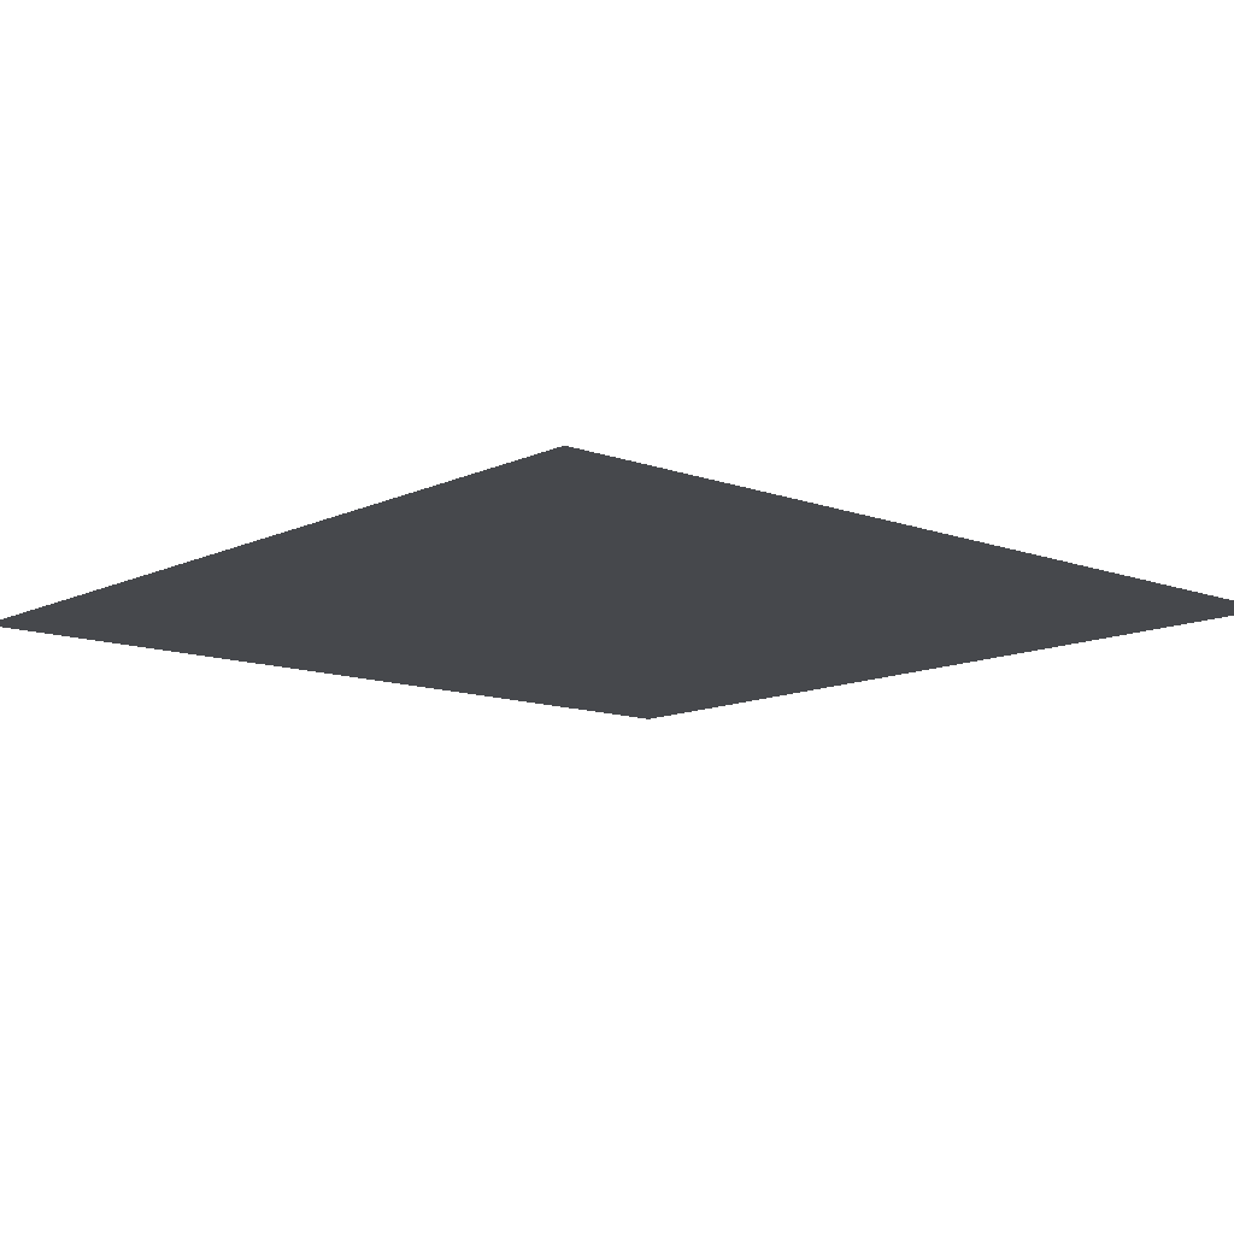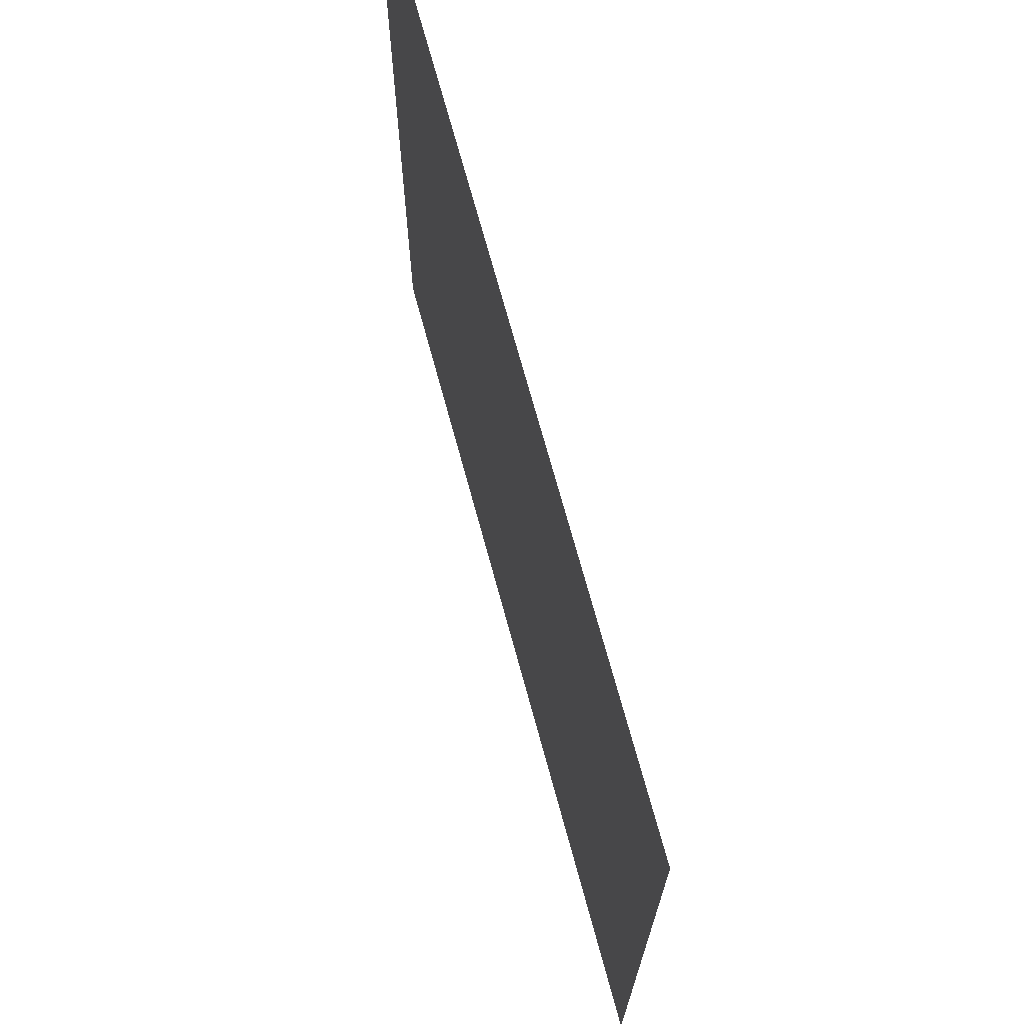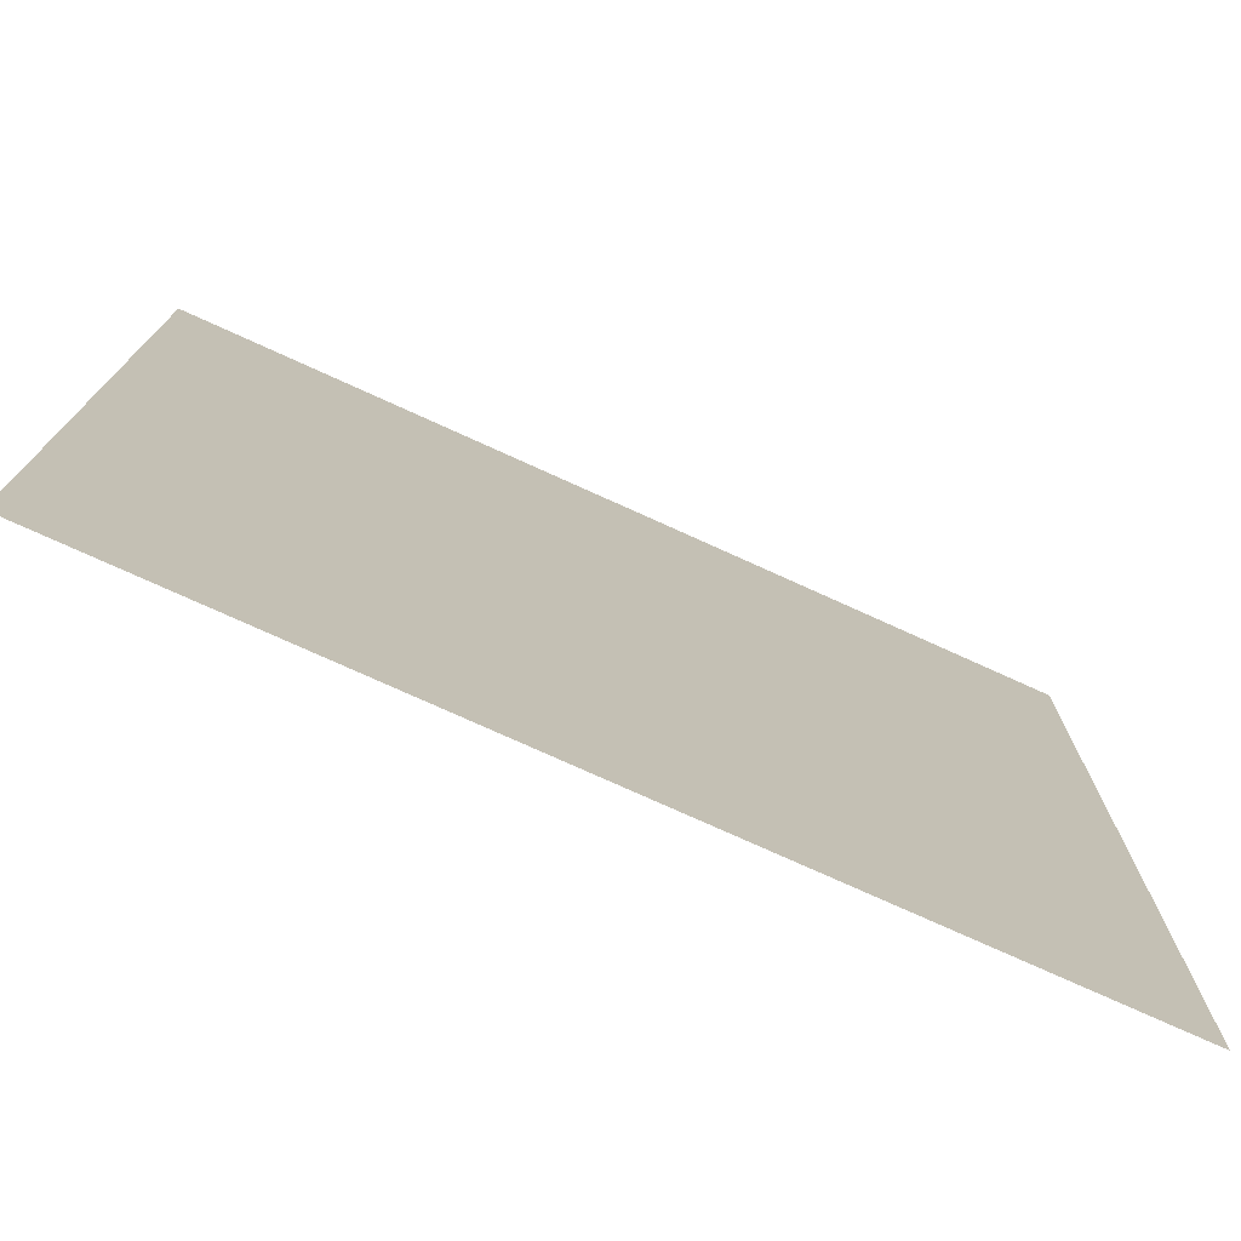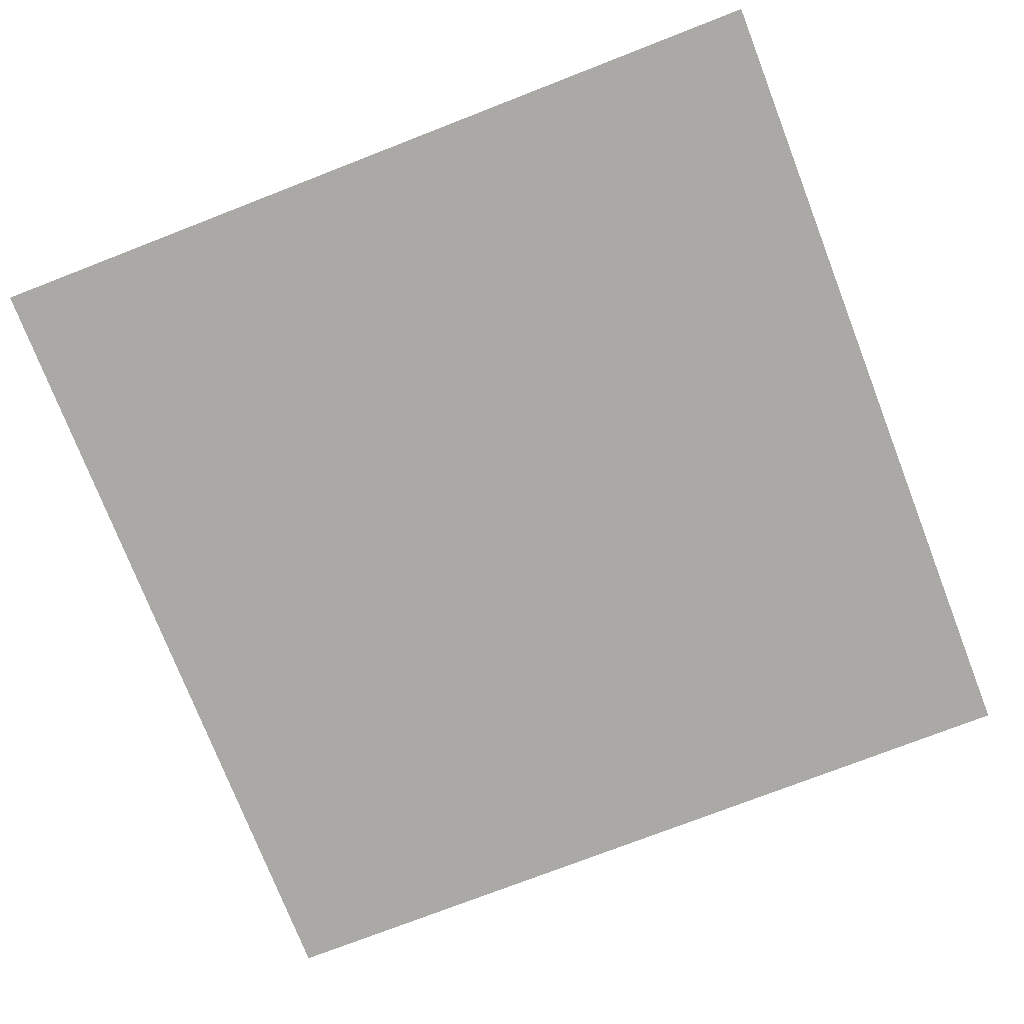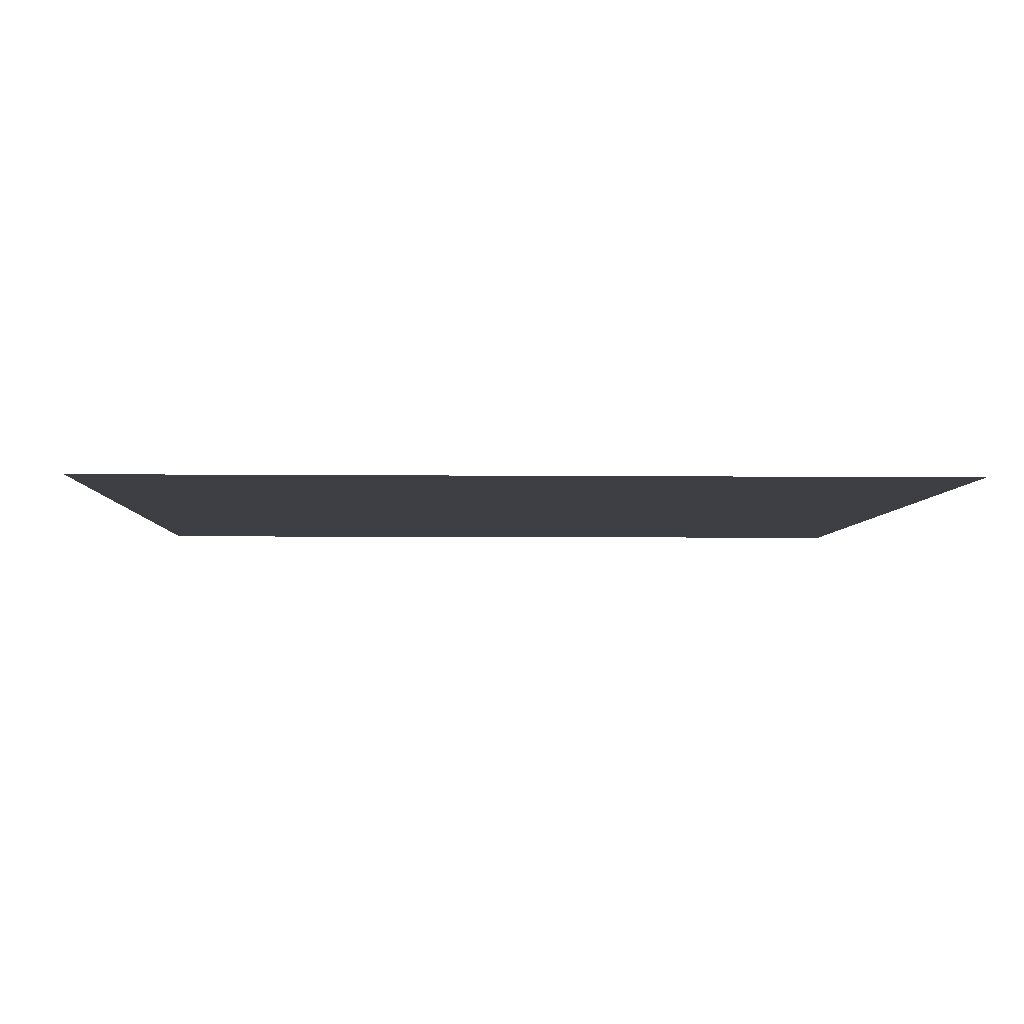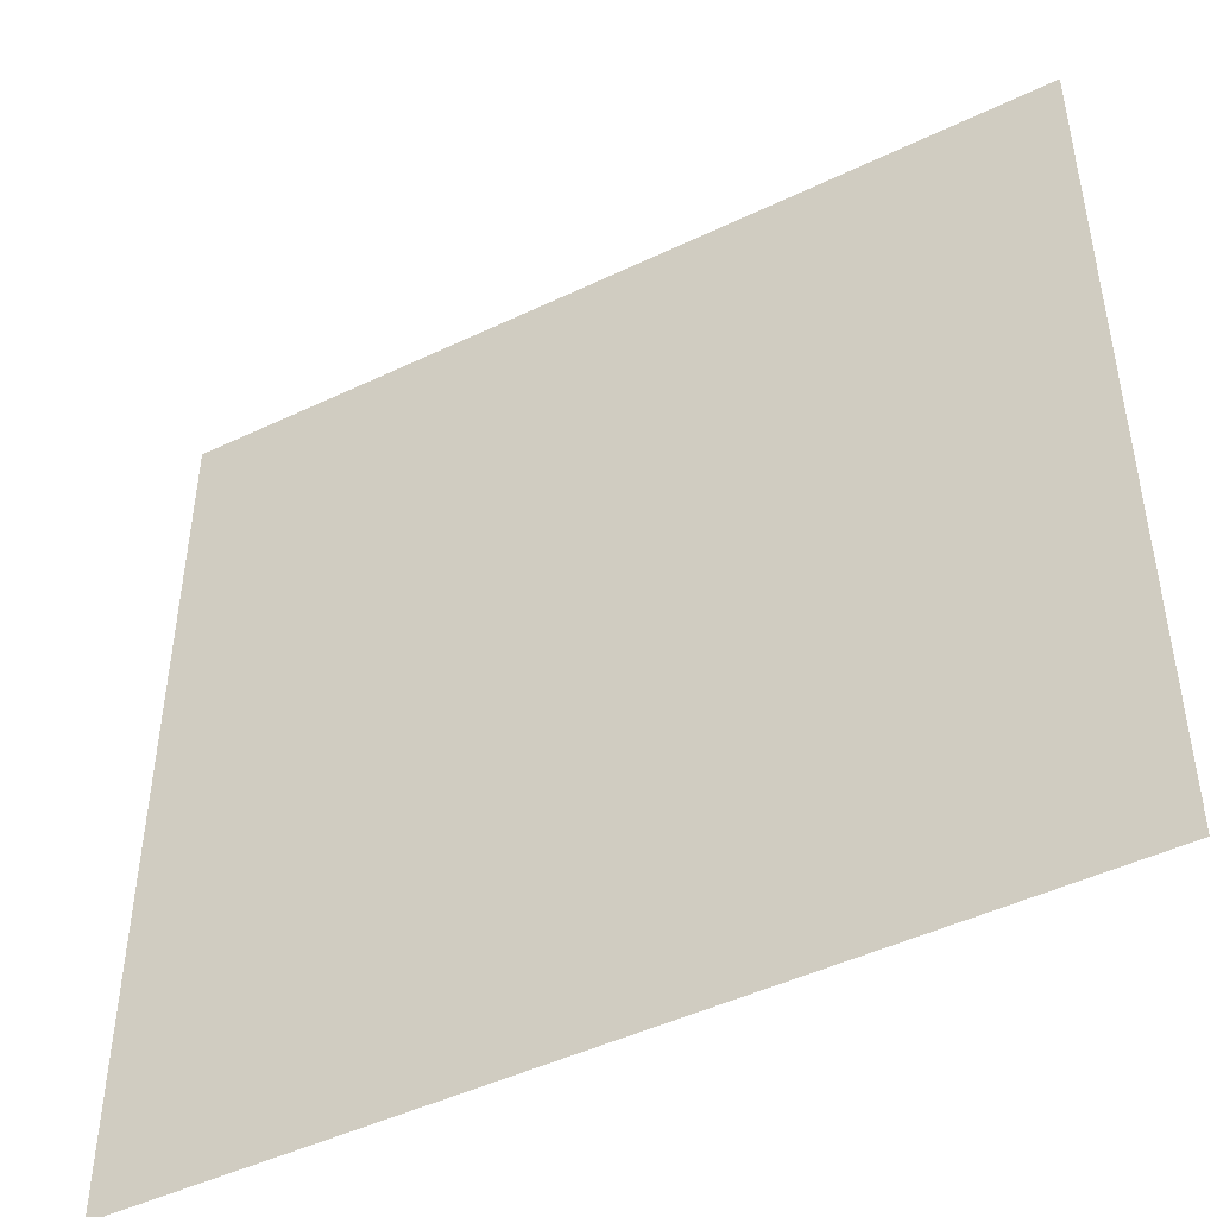
<metadata>
{"format":"obj","ext":"obj","renderer":"f3d","projection":"perspective","resolution":1024,"background":"white","views":[{"elev":-11.5,"azim":48.5,"up":"+Z"},{"elev":71.2,"azim":74.8,"up":"+Y"},{"elev":-76.0,"azim":-24.4,"up":"+Y"},{"elev":-75.4,"azim":-158.8,"up":"+Z"},{"elev":-4.5,"azim":87.9,"up":"+Z"},{"elev":-47.0,"azim":28.5,"up":"+Y"}]}
</metadata>
<code>
v -672 -288 0
v -704 -288 0
v -704 -256 0
v -672 -256 0
v -704 -288 0
v -736 -288 0
v -736 -256 0
v -704 -256 0
v -672 -320 0
v -704 -320 0
v -704 -288 0
v -672 -288 0
v -704 -320 0
v -736 -320 0
v -736 -288 0
v -704 -288 0
g userMap_mesh_0004
f 1 2 3 4
f 5 6 7 8
f 9 10 11 12
f 13 14 15 16

</code>
